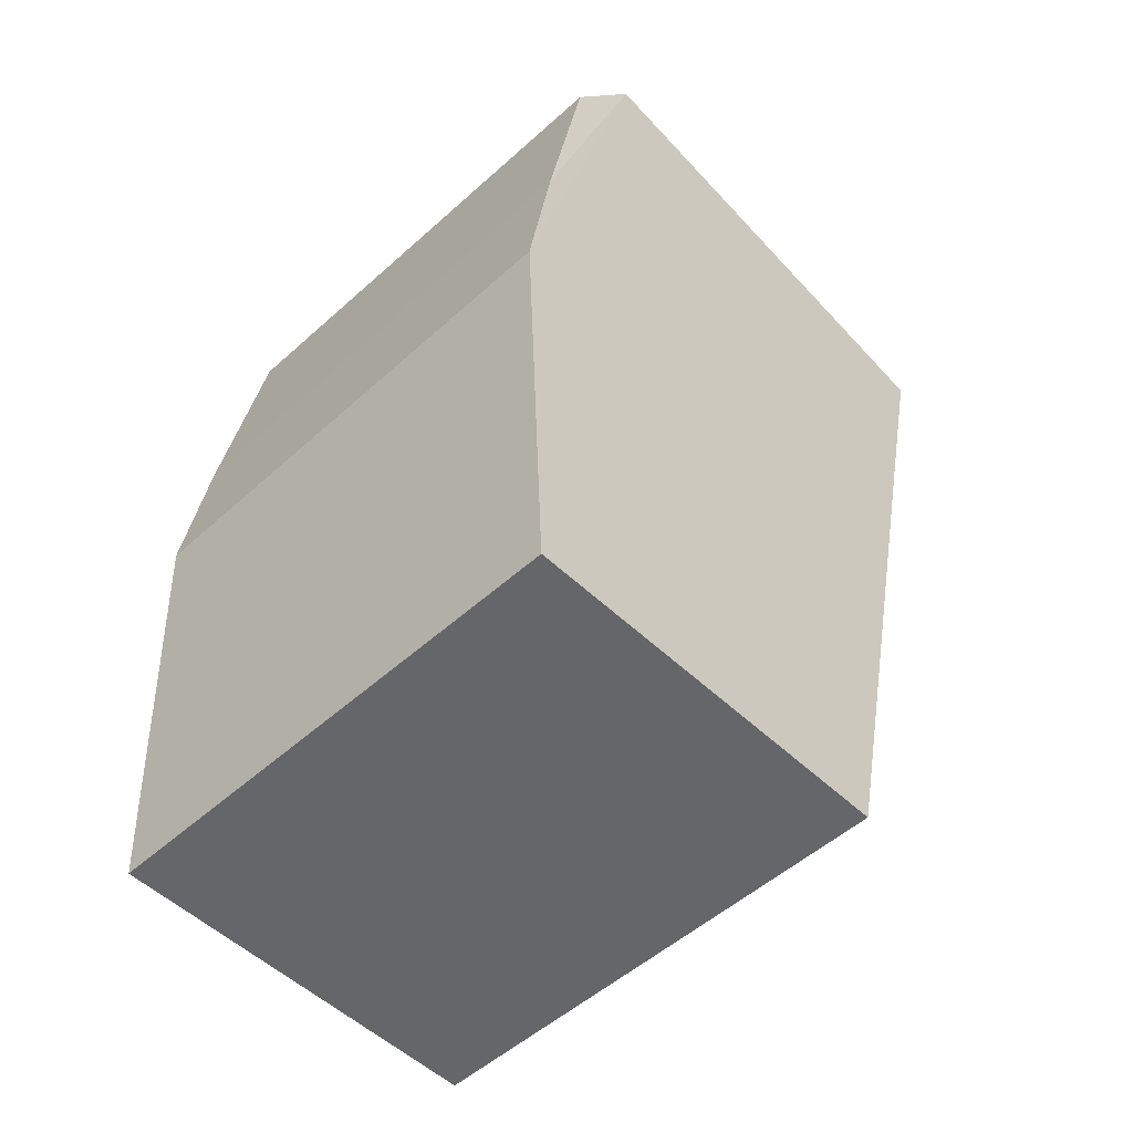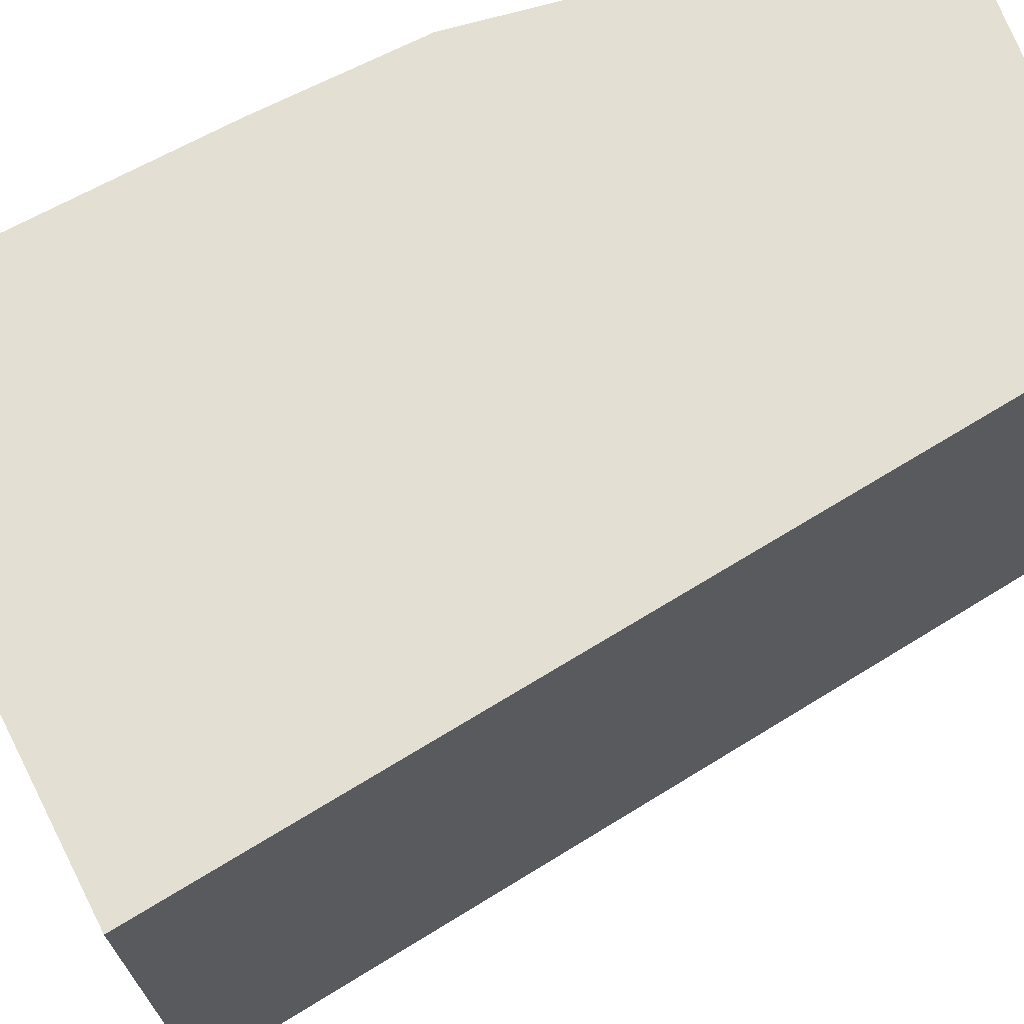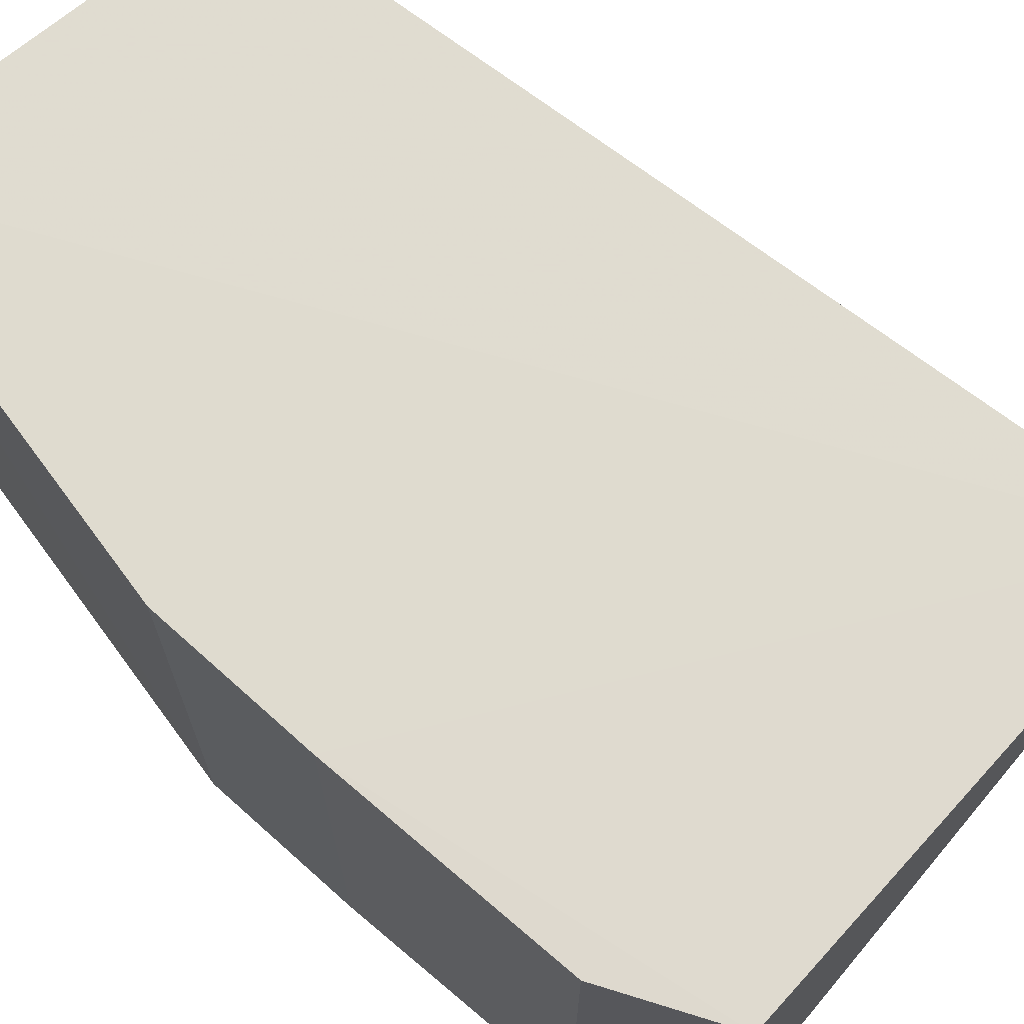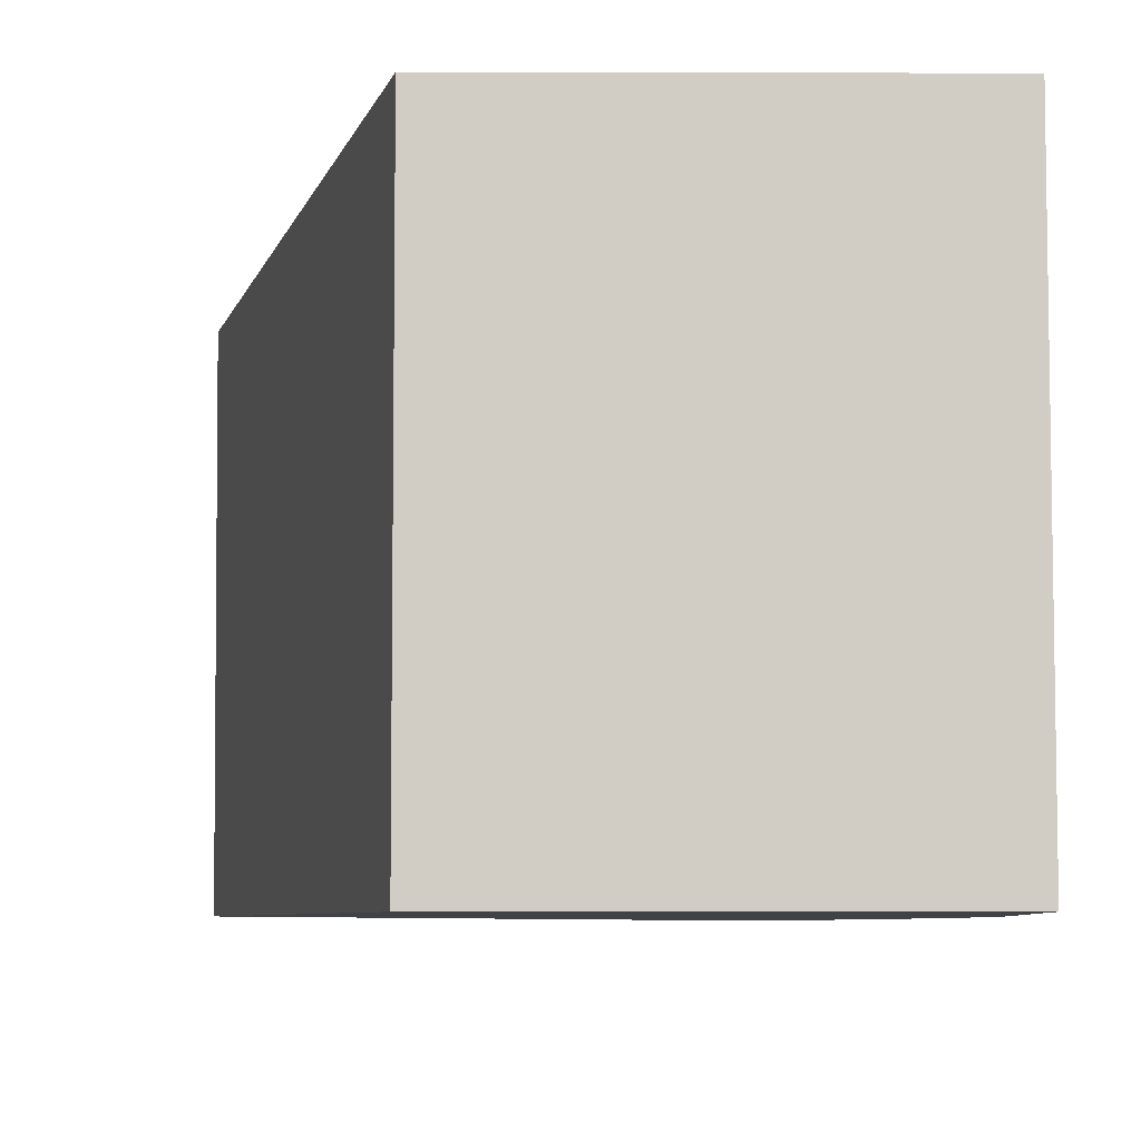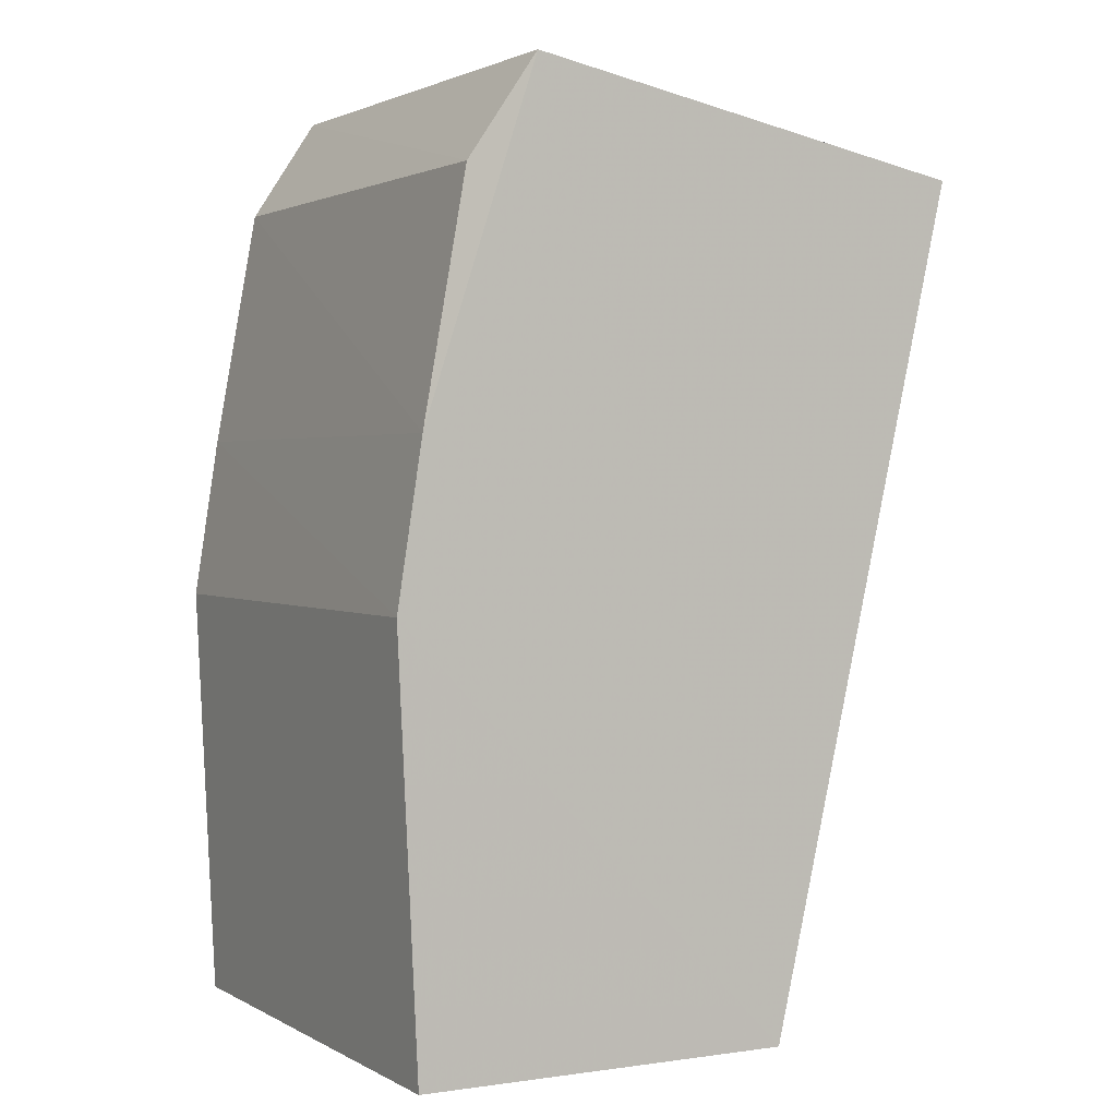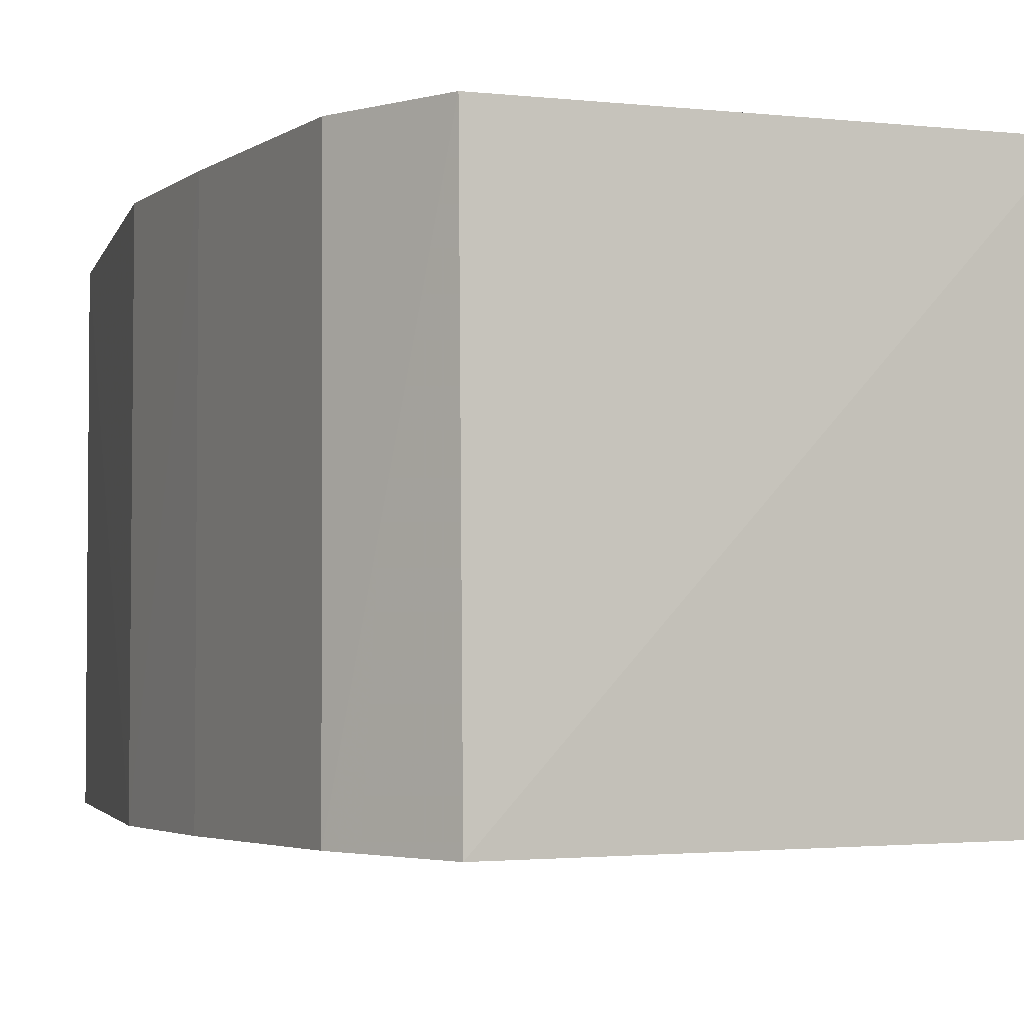
<metadata>
{"format":"obj","ext":"obj","renderer":"f3d","projection":"perspective","resolution":1024,"background":"white","views":[{"elev":-51.6,"azim":-45.6,"up":"+Z"},{"elev":67.3,"azim":71.2,"up":"+Y"},{"elev":70.0,"azim":-39.2,"up":"+Y"},{"elev":-6.5,"azim":-179.8,"up":"+Y"},{"elev":1.9,"azim":-29.5,"up":"+Z"},{"elev":-3.2,"azim":-15.7,"up":"+Y"}]}
</metadata>
<code>
v 0.01333 0.03405 0.06597
v 0.01303 0.001394 0.0649
v 0.0001217 0.03366 0.009663
v -0.02514 0.03366 0.009923
v -0.01726 0.001184 0.07059
v 0.000121 0.001183 0.009618
v -0.01748 0.03367 0.07053
v -0.02514 0.001183 0.009882
v -0.02478 0.03368 0.04806
v -0.02647 0.001179 0.03752
v -0.02186 0.001336 0.06382
v -0.02641 0.03366 0.03751
v -0.02193 0.03361 0.06381
v -0.02481 0.001183 0.04807
f 1 3 4
f 5 2 1
f 6 4 3
f 6 2 5
f 6 1 2
f 6 3 1
f 7 5 1
f 8 4 6
f 9 7 1
f 10 4 8
f 10 8 6
f 10 6 5
f 11 5 7
f 12 10 9
f 12 4 10
f 12 9 1
f 12 1 4
f 13 11 7
f 13 7 9
f 14 10 5
f 14 5 11
f 14 9 10
f 14 13 9
f 14 11 13

</code>
